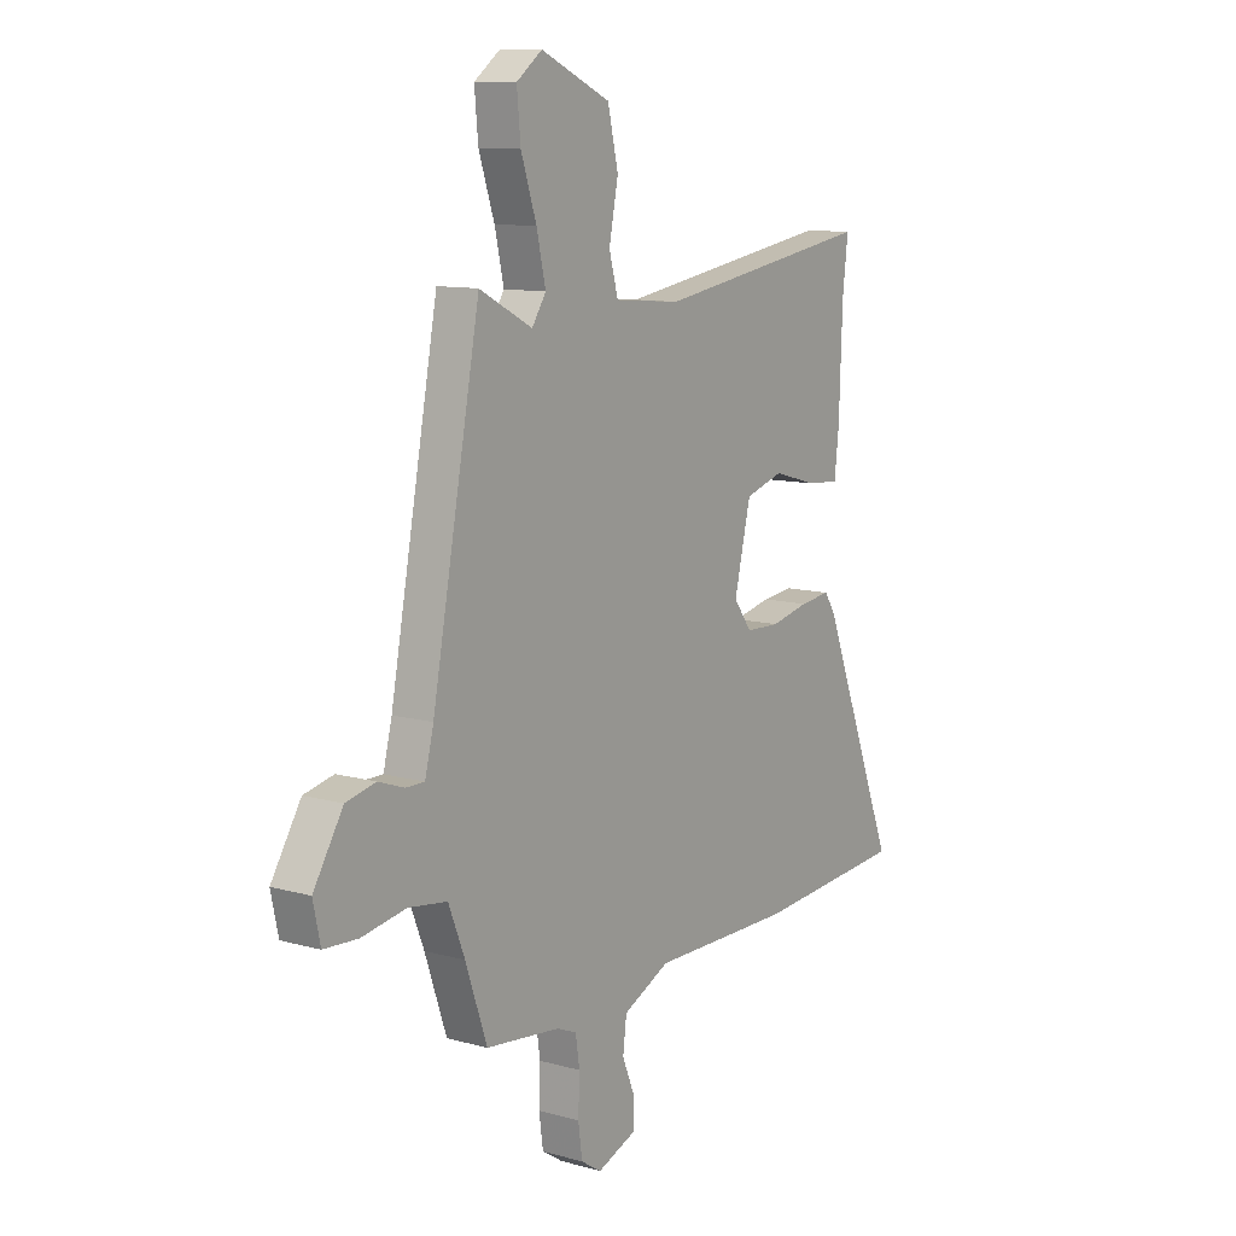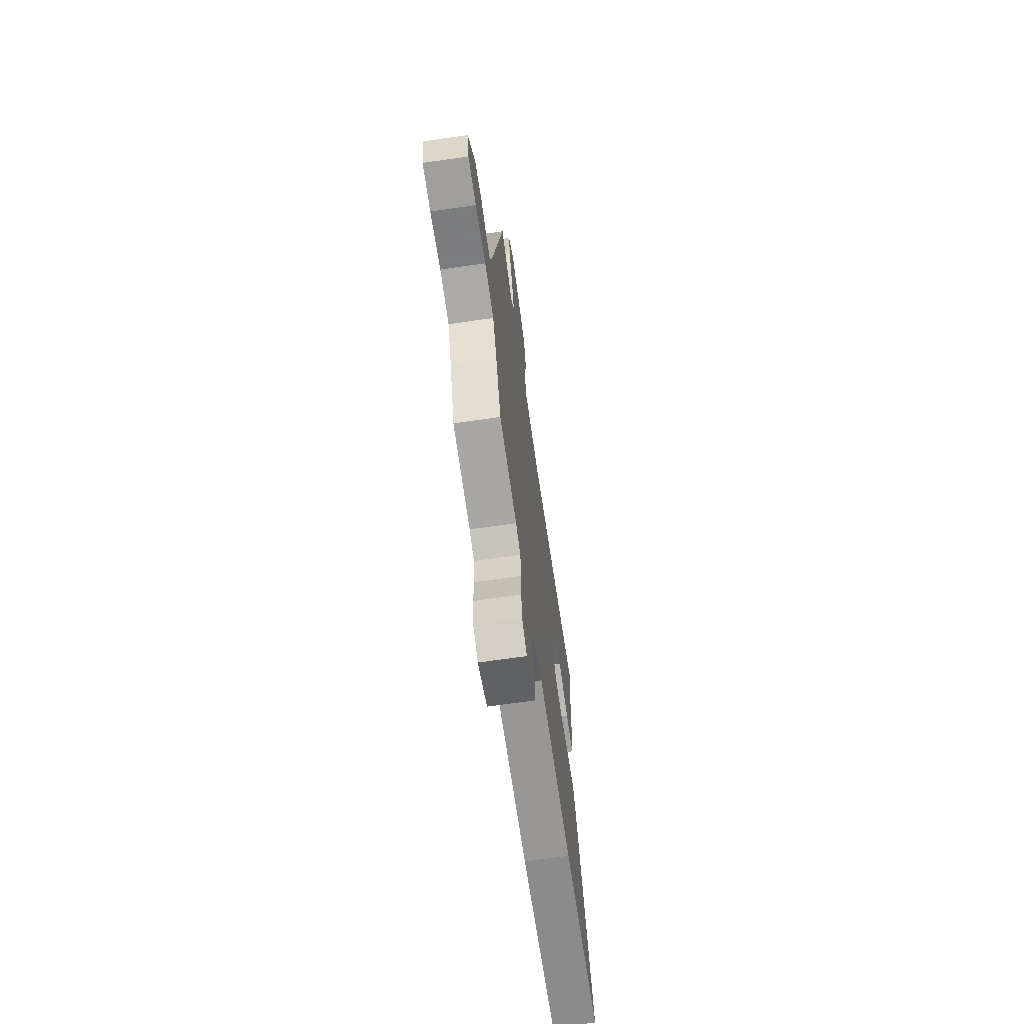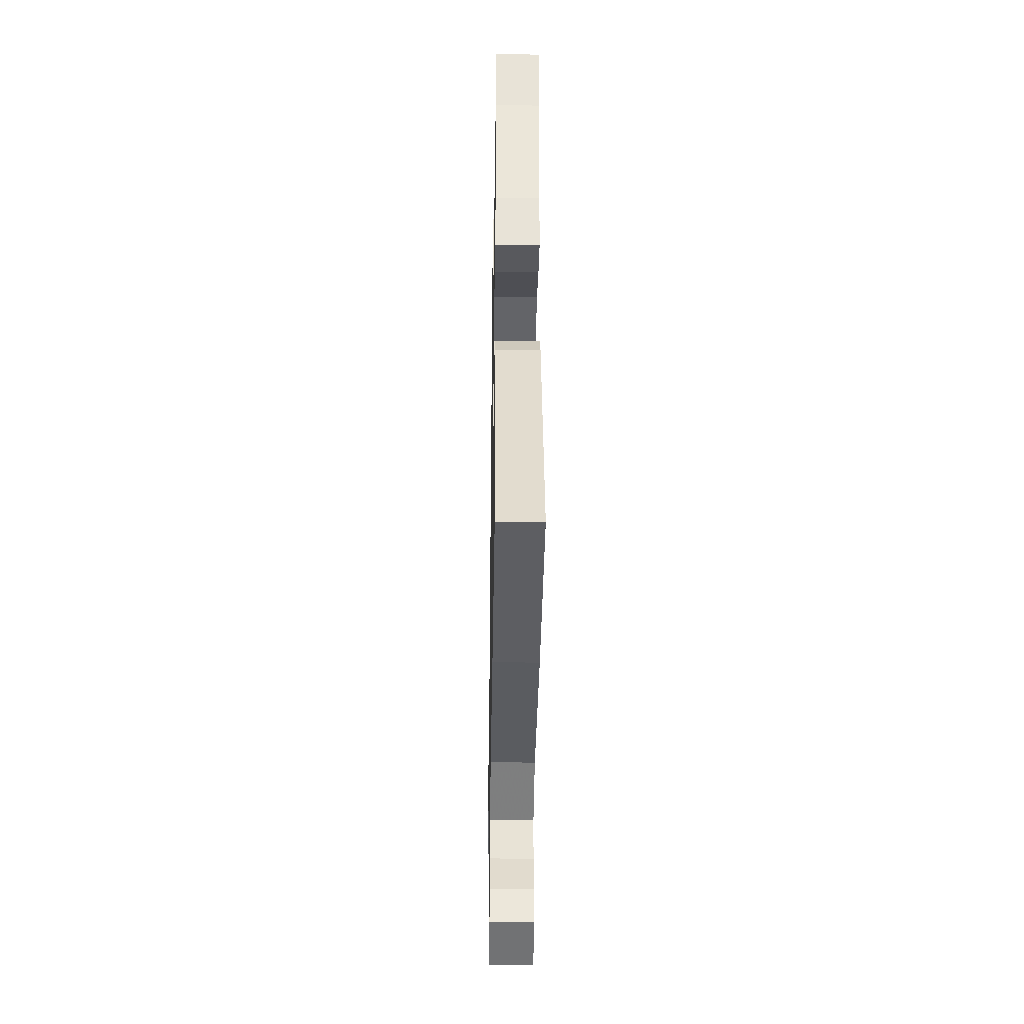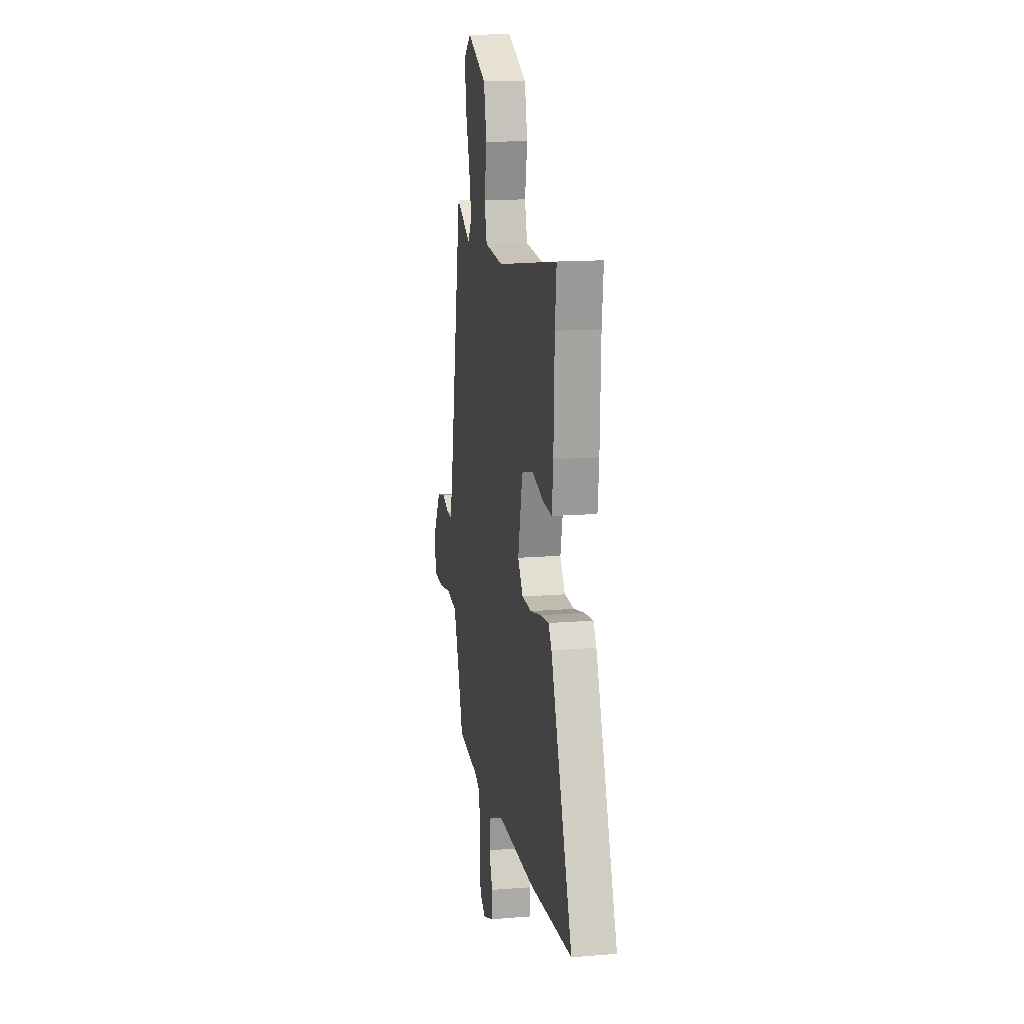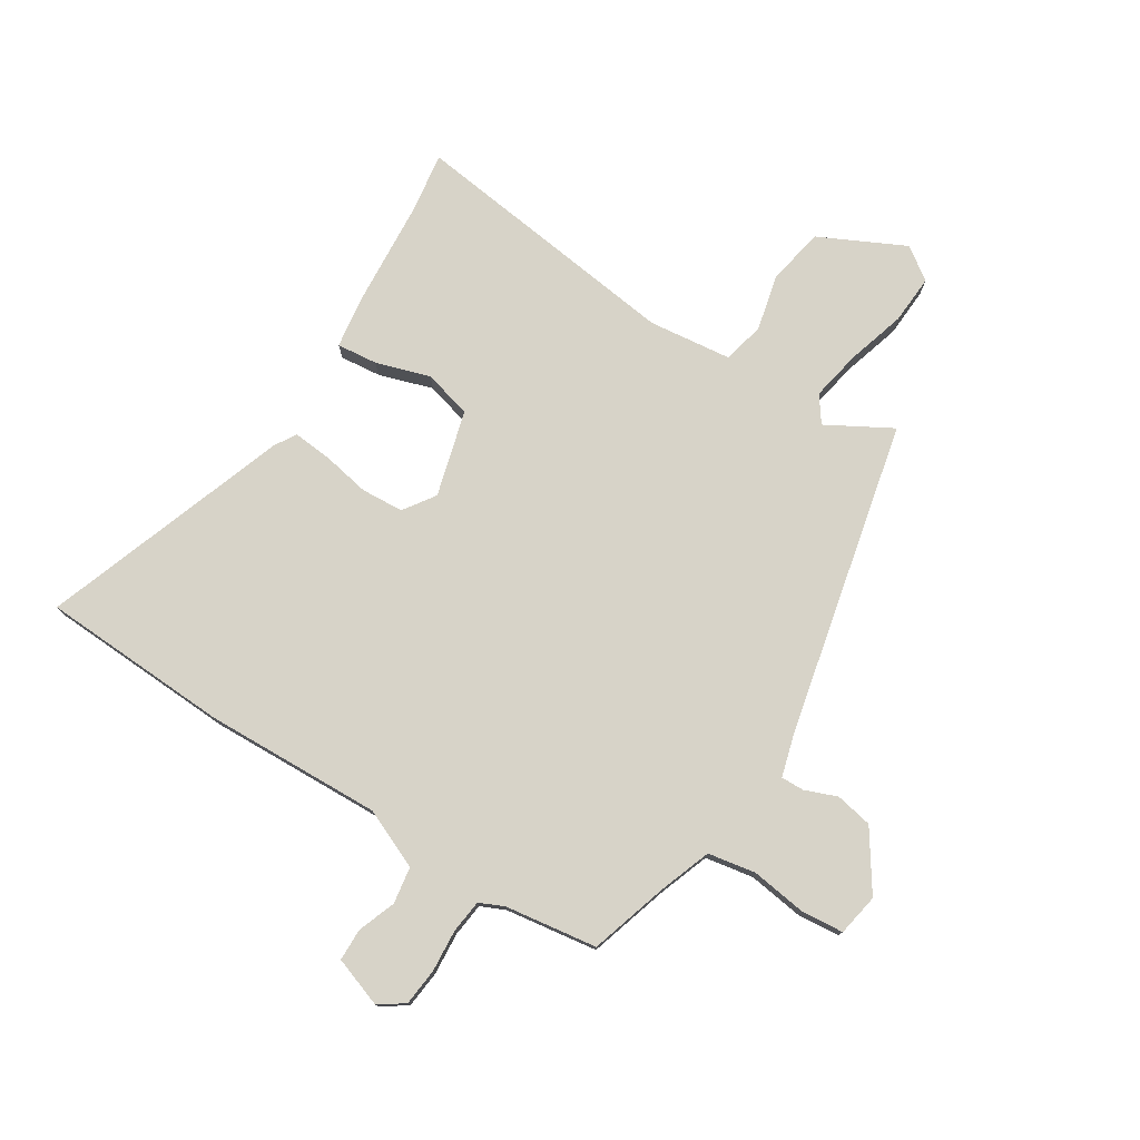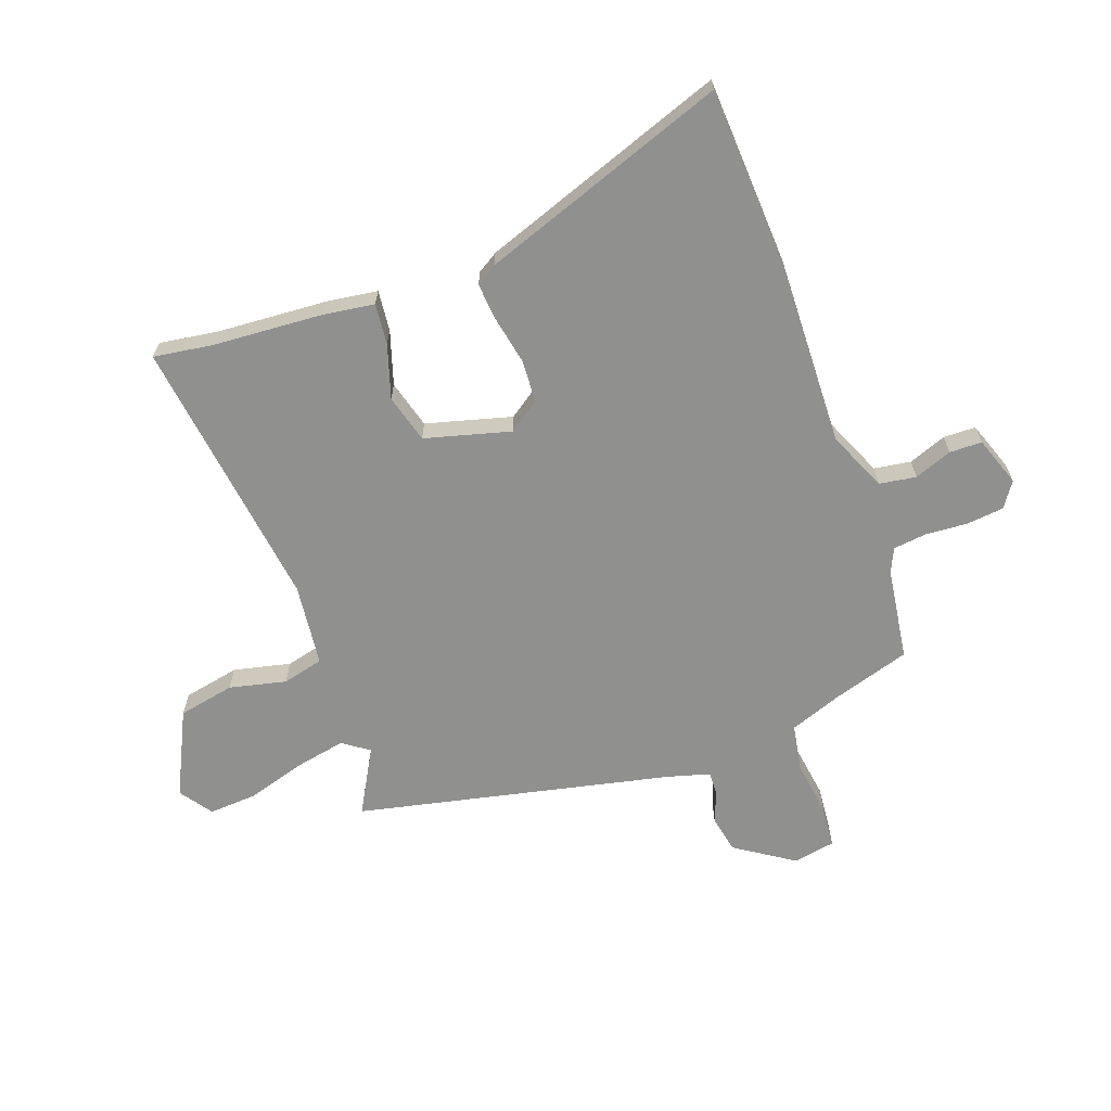
<metadata>
{"format":"obj","ext":"obj","renderer":"f3d","projection":"perspective","resolution":1024,"background":"white","views":[{"elev":10.7,"azim":-55.2,"up":"+Z"},{"elev":-68.3,"azim":-81.8,"up":"+Z"},{"elev":-34.1,"azim":89.1,"up":"+Z"},{"elev":14.8,"azim":80.1,"up":"+Z"},{"elev":77.1,"azim":-149.8,"up":"+Y"},{"elev":-65.5,"azim":108.1,"up":"+Y"}]}
</metadata>
<code>
v 0.505 0.07 0.542
v 0.493 0.07 0.438
v 0.486 0.07 0.243
v 0.476 0.07 0.153
v 0.404 0.07 0.158
v 0.308 0.07 0.185
v 0.224 0.07 0.159
v 0.188 0.07 0.007
v 0.228 0.07 -0.047
v 0.303 0.07 -0.049
v 0.387 0.07 -0.03
v 0.454 0.07 -0.022
v 0.478 0.07 -0.058
v 0.647 0.07 -0.488
v 0.314 0.07 -0.515
v 0.002 0.07 -0.515
v -0.101 0.07 -0.564
v -0.109 0.07 -0.629
v -0.082 0.07 -0.695
v -0.081 0.07 -0.752
v -0.168 0.07 -0.786
v -0.213 0.07 -0.757
v -0.222 0.07 -0.692
v -0.219 0.07 -0.617
v -0.228 0.07 -0.558
v -0.272 0.07 -0.54
v -0.435 0.07 -0.522
v -0.482 0.07 -0.385
v -0.518 0.07 -0.295
v -0.603 0.07 -0.283
v -0.7 0.07 -0.3
v -0.775 0.07 -0.296
v -0.791 0.07 -0.222
v -0.726 0.07 -0.117
v -0.661 0.07 -0.102
v -0.604 0.07 -0.122
v -0.563 0.07 -0.122
v -0.544 0.07 -0.046
v -0.439 0.07 0.511
v -0.323 0.07 0.451
v -0.292 0.07 0.498
v -0.312 0.07 0.586
v -0.346 0.07 0.688
v -0.354 0.07 0.774
v -0.298 0.07 0.816
v -0.146 0.07 0.748
v -0.123 0.07 0.649
v -0.143 0.07 0.548
v -0.123 0.07 0.476
v 0.023 0.07 0.464
v 0.505 0 0.542
v 0.493 0 0.438
v 0.486 0 0.243
v 0.476 0 0.153
v 0.404 0 0.158
v 0.308 0 0.185
v 0.224 0 0.159
v 0.188 0 0.007
v 0.228 0 -0.047
v 0.303 0 -0.049
v 0.387 0 -0.03
v 0.454 0 -0.022
v 0.478 0 -0.058
v 0.647 0 -0.488
v 0.314 0 -0.515
v 0.002 0 -0.515
v -0.101 0 -0.564
v -0.109 0 -0.629
v -0.082 0 -0.695
v -0.081 0 -0.752
v -0.168 0 -0.786
v -0.213 0 -0.757
v -0.222 0 -0.692
v -0.219 0 -0.617
v -0.228 0 -0.558
v -0.272 0 -0.54
v -0.435 0 -0.522
v -0.482 0 -0.385
v -0.518 0 -0.295
v -0.603 0 -0.283
v -0.7 0 -0.3
v -0.775 0 -0.296
v -0.791 0 -0.222
v -0.726 0 -0.117
v -0.661 0 -0.102
v -0.604 0 -0.122
v -0.563 0 -0.122
v -0.544 0 -0.046
v -0.439 0 0.511
v -0.323 0 0.451
v -0.292 0 0.498
v -0.312 0 0.586
v -0.346 0 0.688
v -0.354 0 0.774
v -0.298 0 0.816
v -0.146 0 0.748
v -0.123 0 0.649
v -0.143 0 0.548
v -0.123 0 0.476
v 0.023 0 0.464
f 46 47 48
f 45 46 48
f 44 45 48
f 43 44 48
f 42 43 48
f 41 42 48 49
f 40 41 49
f 38 39 40
f 40 49 50
f 38 40 50
f 37 38 50
f 34 35 36
f 33 34 36
f 32 33 36
f 31 32 36
f 30 31 36
f 29 30 36 37
f 50 1 2
f 37 50 2
f 29 37 2
f 28 29 2
f 22 23 24
f 21 22 24
f 20 21 24
f 19 20 24
f 18 19 24
f 17 18 24 25
f 16 17 25 26
f 14 15 16
f 13 14 16
f 12 13 16
f 11 12 16
f 10 11 16
f 26 27 28
f 16 26 28
f 10 16 28
f 9 10 28
f 4 5 6
f 3 4 6
f 2 3 6
f 2 6 7
f 28 2 7
f 8 9 28
f 7 8 28
f 98 97 96
f 98 96 95
f 98 95 94
f 98 94 93
f 98 93 92
f 99 98 92 91
f 99 91 90
f 90 89 88
f 100 99 90
f 100 90 88
f 100 88 87
f 86 85 84
f 86 84 83
f 86 83 82
f 86 82 81
f 86 81 80
f 87 86 80 79
f 52 51 100
f 52 100 87
f 52 87 79
f 52 79 78
f 74 73 72
f 74 72 71
f 74 71 70
f 74 70 69
f 74 69 68
f 75 74 68 67
f 76 75 67 66
f 66 65 64
f 66 64 63
f 66 63 62
f 66 62 61
f 66 61 60
f 78 77 76
f 78 76 66
f 78 66 60
f 78 60 59
f 56 55 54
f 56 54 53
f 56 53 52
f 57 56 52
f 57 52 78
f 78 59 58
f 78 58 57
f 1 51 52 2
f 2 52 53 3
f 3 53 54 4
f 4 54 55 5
f 5 55 56 6
f 6 56 57 7
f 7 57 58 8
f 8 58 59 9
f 9 59 60 10
f 10 60 61 11
f 11 61 62 12
f 12 62 63 13
f 13 63 64 14
f 14 64 65 15
f 15 65 66 16
f 16 66 67 17
f 17 67 68 18
f 18 68 69 19
f 19 69 70 20
f 20 70 71 21
f 21 71 72 22
f 22 72 73 23
f 23 73 74 24
f 24 74 75 25
f 25 75 76 26
f 26 76 77 27
f 27 77 78 28
f 28 78 79 29
f 29 79 80 30
f 30 80 81 31
f 31 81 82 32
f 32 82 83 33
f 33 83 84 34
f 34 84 85 35
f 35 85 86 36
f 36 86 87 37
f 37 87 88 38
f 38 88 89 39
f 39 89 90 40
f 40 90 91 41
f 41 91 92 42
f 42 92 93 43
f 43 93 94 44
f 44 94 95 45
f 45 95 96 46
f 46 96 97 47
f 47 97 98 48
f 48 98 99 49
f 49 99 100 50
f 50 100 51 1

</code>
